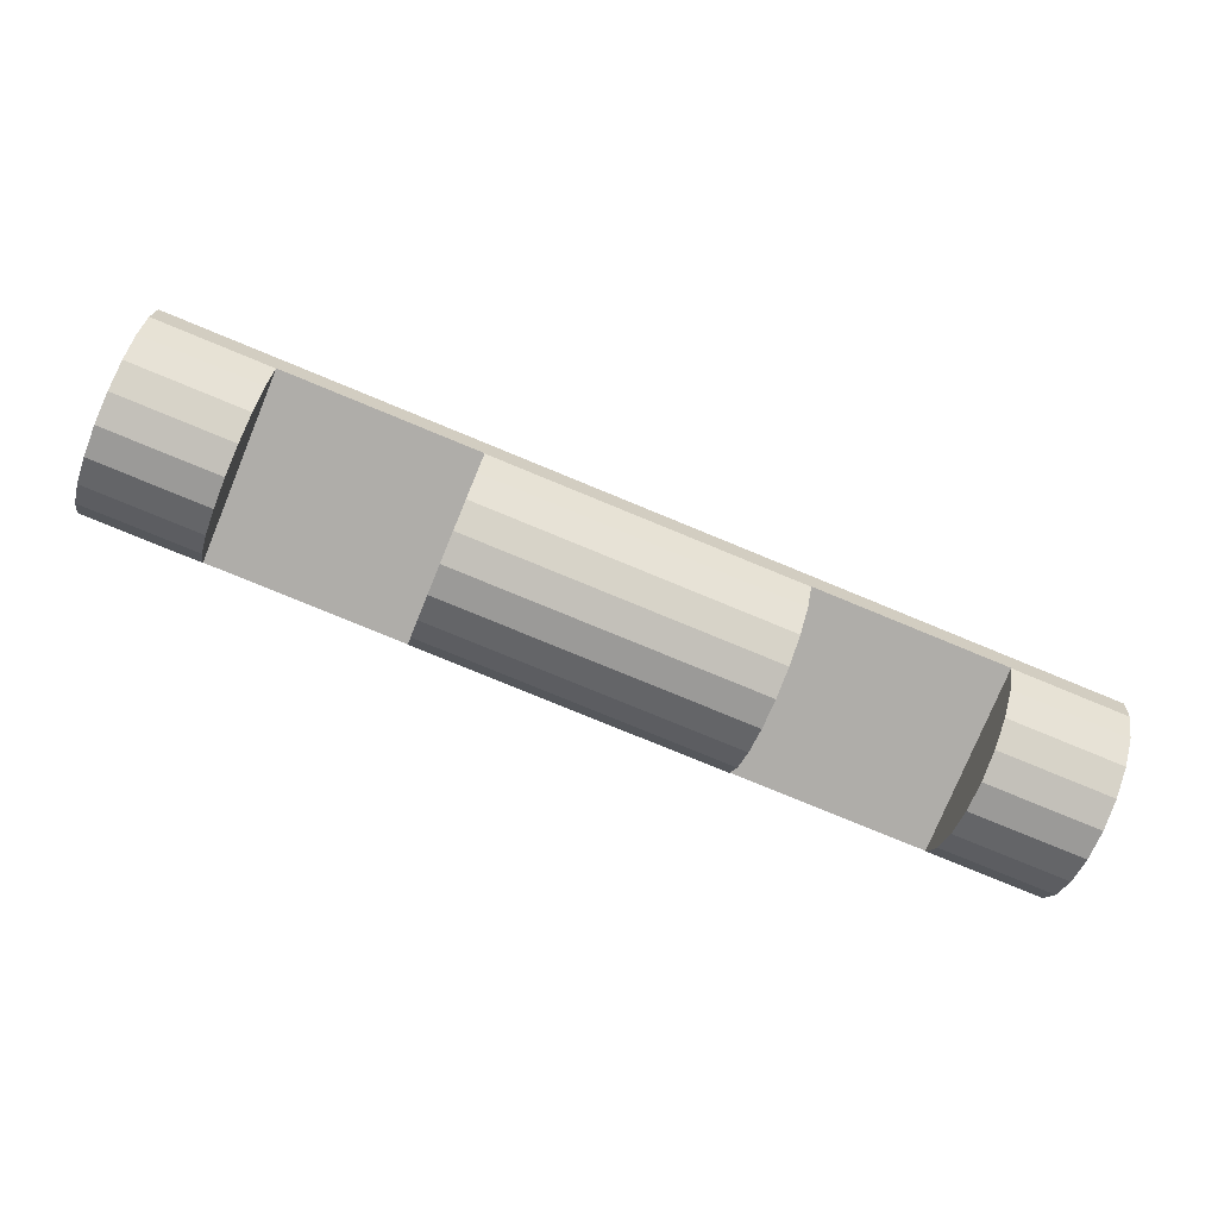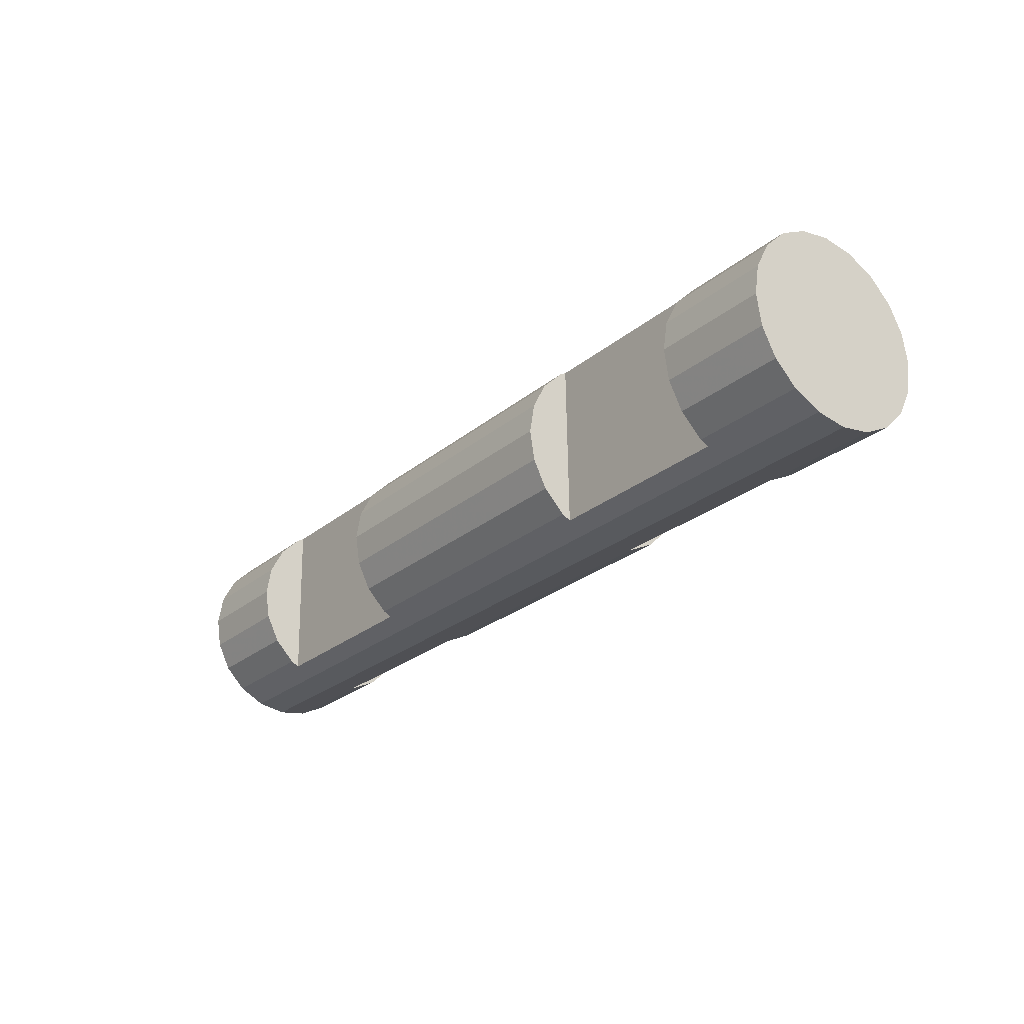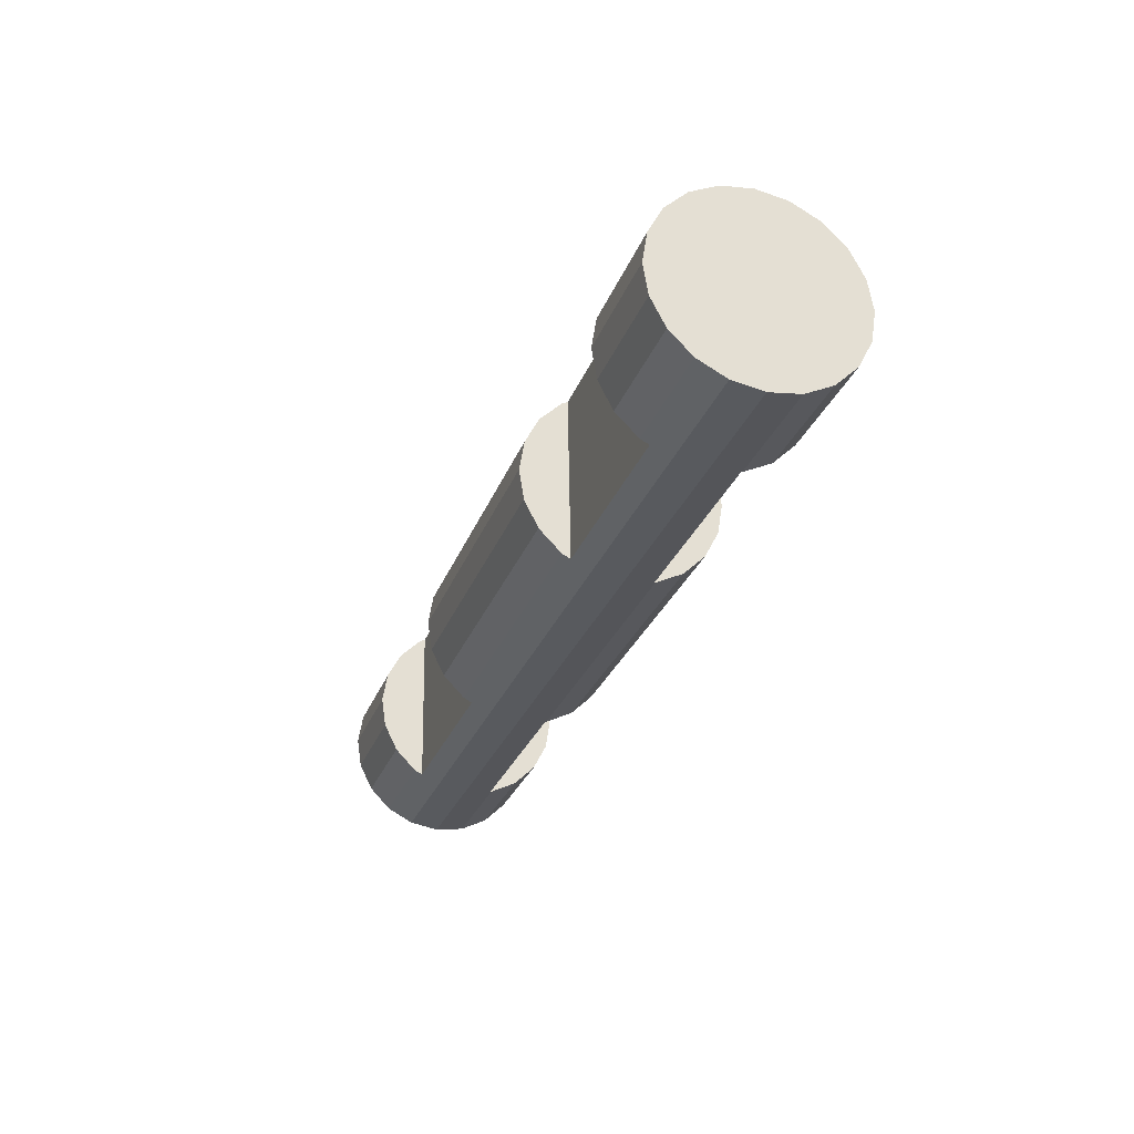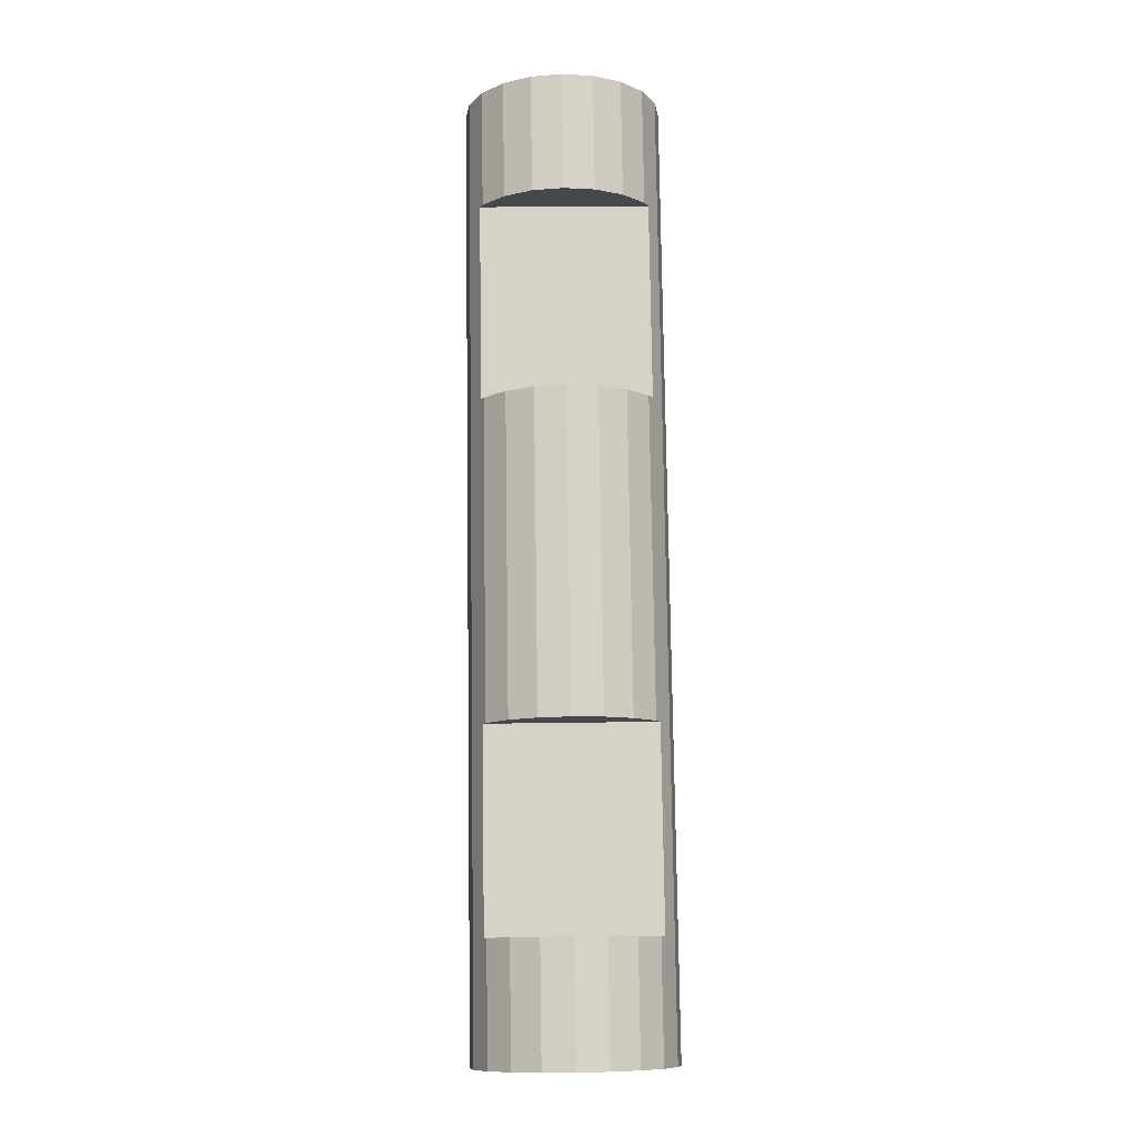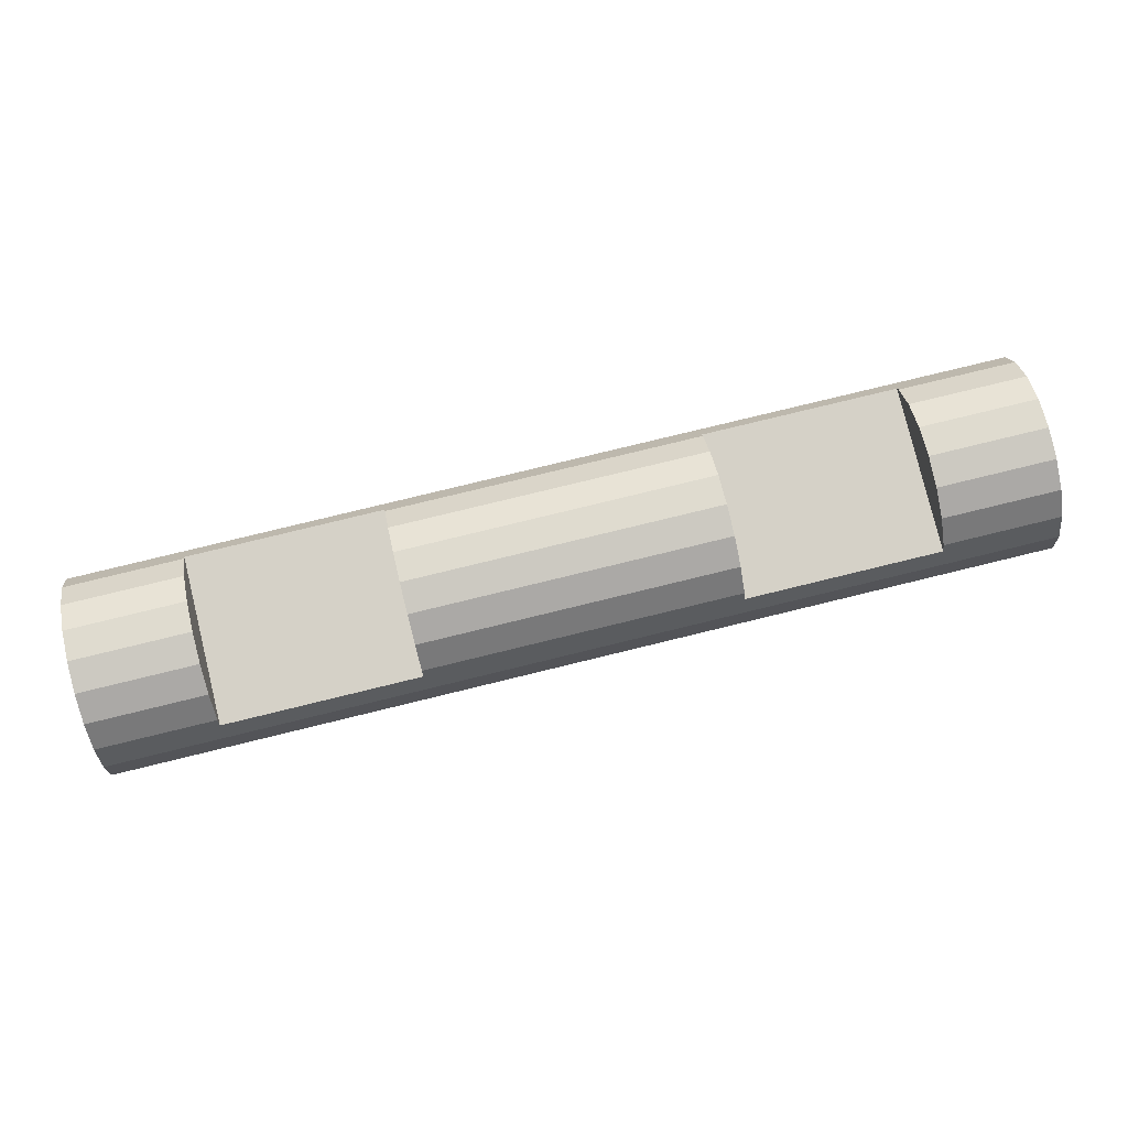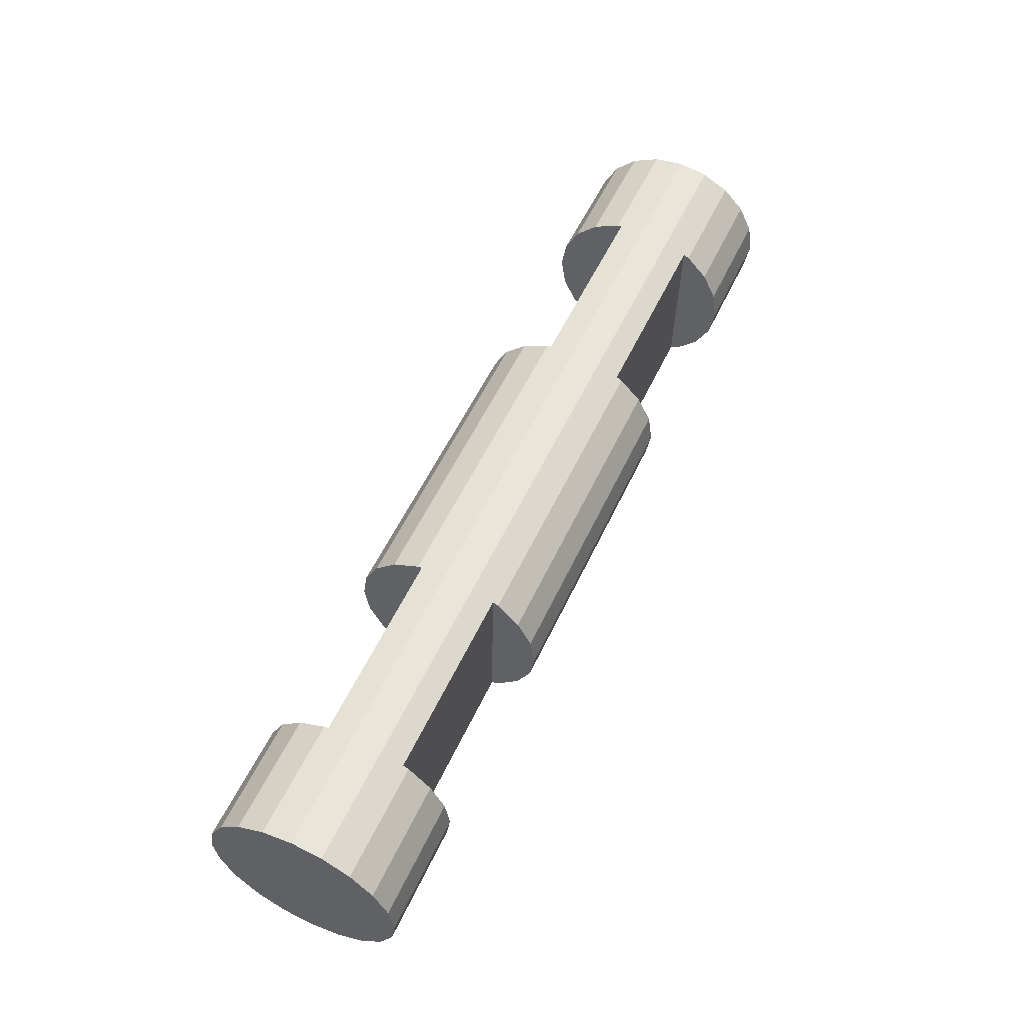
<metadata>
{"format":"obj","ext":"obj","renderer":"f3d","projection":"perspective","resolution":1024,"background":"white","views":[{"elev":-78.3,"azim":-22.4,"up":"+Z"},{"elev":-25.7,"azim":52.4,"up":"+Y"},{"elev":-29.1,"azim":71.4,"up":"+Y"},{"elev":78.6,"azim":-90.8,"up":"+Z"},{"elev":78.5,"azim":-13.7,"up":"+Z"},{"elev":55.7,"azim":-65.1,"up":"+Y"}]}
</metadata>
<code>
o obj_0
v -53 		-10.88 		18.09
v -53 		-8.09 		19.51
v -53 		-5 		20
v -53 		-1.909 		19.51
v -53 		0.878 		18.09
v -41 		-13.53 		15.02
v -41 		-13.09 		15.88
v -53 		0.878 		1.91
v -53 		3.091 		15.88
v -53 		4.511 		13.09
v -53 		5 		10
v -53 		4.511 		6.91
v -53 		3.091 		4.122
v -41 		-14.53 		7.01
v -41 		-14.51 		6.91
v -41 		-13.09 		4.122
v -41 		-10.88 		1.91
v -41 		-8.09 		0.489
v -41 		-5 		4.061e-15
v -41 		-1.909 		0.489
v -53 		-15 		10
v -53 		-14.51 		13.09
v -53 		-13.09 		15.88
v 31 		-14.53 		7.01
v 31 		-14.51 		6.91
v 31 		-13.53 		15.02
v 31 		-13.09 		15.88
v 43 		-13.09 		15.88
v 31 		-10.88 		18.09
v 31 		-8.09 		19.51
v 31 		-5 		20
v 31 		-1.909 		19.51
v 31 		-1.909 		0.489
v 31 		-5 		4.061e-15
v 31 		-8.09 		0.489
v 31 		-10.88 		1.91
v 31 		0.878 		18.09
v 31 		-13.09 		4.122
v 11 		-10.88 		18.09
v 11 		-8.09 		19.51
v 11 		-5 		20
v 31 		4.58 		7.345
v 11 		-1.909 		19.51
v 31 		4.511 		6.91
v 11 		0.878 		18.09
v 31 		3.091 		4.122
v 31 		0.878 		1.91
v 31 		3.091 		15.88
v 11 		4.58 		7.345
v 31 		3.377 		15.32
v 11 		4.511 		6.91
v 11 		3.091 		4.122
v 11 		0.878 		1.91
v -17 		4.511 		13.09
v -21 		3.377 		15.32
v -21 		4.58 		7.345
v 11 		3.091 		15.88
v 11 		3.377 		15.32
v -21 		3.091 		15.88
v -21 		4.511 		6.91
v -21 		3.091 		4.122
v -21 		0.878 		1.91
v -21 		-1.909 		0.489
v -21 		-5 		4.061e-15
v -21 		-8.09 		0.489
v -21 		-10.88 		1.91
v -21 		-13.09 		4.122
v -21 		-14.51 		6.91
v -21 		-14.53 		7.01
v -17 		-15 		10
v -17 		-14.51 		13.09
v -21 		-13.53 		15.02
v -21 		-13.09 		15.88
v -41 		-10.88 		18.09
v -41 		-8.09 		19.51
v -41 		-5 		20
v -41 		-1.909 		19.51
v -21 		-10.88 		18.09
v -41 		0.878 		18.09
v -21 		-8.09 		19.51
v -21 		-5 		20
v -21 		-1.909 		19.51
v -21 		0.878 		18.09
v -53 		-1.909 		0.489
v -53 		-5 		4.061e-15
v -53 		-8.09 		0.489
v -53 		-10.88 		1.91
v -53 		-13.09 		4.122
v -53 		-14.51 		6.91
v 43 		0.878 		18.09
v 43 		-1.909 		19.51
v 43 		-5 		20
v 43 		-8.09 		19.51
v 43 		-10.88 		18.09
v -41 		4.58 		7.345
v 43 		5 		10
v -41 		4.511 		6.91
v 43 		4.511 		13.09
v 43 		3.091 		15.88
v 43 		0.878 		1.91
v 43 		3.091 		4.122
v 43 		4.511 		6.91
v -41 		3.091 		4.122
v -41 		0.878 		1.91
v 43 		-14.51 		13.09
v 43 		-15 		10
v 43 		-14.51 		6.91
v 43 		-13.09 		4.122
v 43 		-10.88 		1.91
v 43 		-8.09 		0.489
v 43 		-5 		4.061e-15
v -41 		3.091 		15.88
v 43 		-1.909 		0.489
v -41 		3.377 		15.32
v 11 		-1.909 		0.489
v 11 		-5 		4.061e-15
v 11 		-8.09 		0.489
v 11 		-10.88 		1.91
v 11 		-13.09 		4.122
v 11 		-14.51 		6.91
v 11 		-14.53 		7.01
v 11 		-13.53 		15.02
v 11 		-13.09 		15.88
g group_undefined
f 3 8 2
f 4 8 3
f 5 8 4
f 8 5 9
f 8 9 10
f 8 10 11
f 8 11 12
f 8 12 13
f 16 17 15
f 14 15 17
f 14 17 18
f 14 18 19
f 14 19 20
f 25 107 24
f 75 2 1
f 3 2 75
f 77 4 3
f 79 5 4
f 79 4 77
f 105 28 26
f 12 103 13
f 103 8 13
f 5 79 9
f 112 114 9
f 27 29 26
f 33 34 24
f 34 35 24
f 35 36 24
f 38 25 36
f 24 36 25
f 29 30 26
f 30 31 26
f 31 32 26
f 37 26 32
f 49 96 42
f 96 102 42
f 41 40 122
f 43 41 122
f 39 122 40
f 51 56 49
f 48 99 50
f 50 98 58
f 54 57 58
f 62 69 61
f 60 61 69
f 58 122 50
f 83 45 57
f 70 69 68
f 115 63 62
f 63 115 64
f 116 64 115
f 73 72 71
f 64 116 117
f 64 117 65
f 66 65 118
f 117 118 65
f 118 67 66
f 120 68 67
f 73 55 72
f 70 68 120
f 63 69 62
f 64 69 63
f 56 60 69
f 69 64 65
f 69 65 66
f 67 68 66
f 69 66 68
f 1 7 74
f 74 75 1
f 75 76 3
f 76 77 3
f 112 9 79
f 77 74 79
f 6 79 7
f 76 74 77
f 75 74 76
f 7 79 74
f 26 50 122
f 59 83 57
f 49 42 24
f 73 78 55
f 78 80 55
f 80 81 55
f 83 59 81
f 82 83 81
f 55 81 59
f 37 48 26
f 50 26 48
f 95 11 56
f 24 42 44
f 24 44 46
f 24 46 47
f 24 47 33
f 96 49 56
f 60 56 51
f 51 61 60
f 36 108 38
f 25 38 108
f 10 114 54
f 55 54 114
f 55 59 54
f 57 54 59
f 96 11 54
f 1 8 23
f 22 23 8
f 1 2 8
f 84 21 8
f 22 8 21
f 21 84 85
f 21 85 86
f 21 86 87
f 88 89 87
f 21 87 89
f 92 98 91
f 93 98 92
f 28 100 94
f 94 98 93
f 96 56 11
f 11 95 12
f 97 12 95
f 99 90 98
f 90 91 98
f 96 98 94
f 100 101 94
f 102 94 101
f 96 94 102
f 97 103 12
f 103 104 8
f 20 84 104
f 106 107 105
f 107 108 105
f 108 109 105
f 28 105 109
f 28 109 110
f 28 110 111
f 28 111 113
f 28 113 100
f 27 28 29
f 94 29 28
f 10 9 114
f 30 29 93
f 94 93 29
f 93 92 31
f 93 31 30
f 10 54 11
f 32 31 91
f 92 91 31
f 32 91 37
f 90 37 91
f 114 6 55
f 56 14 95
f 44 42 102
f 6 114 112
f 6 112 79
f 102 101 46
f 102 46 44
f 97 14 103
f 95 14 97
f 104 103 14
f 104 14 20
f 47 46 100
f 101 100 46
f 8 104 84
f 85 84 19
f 20 19 84
f 48 37 99
f 99 37 90
f 18 86 19
f 85 19 86
f 54 58 98
f 99 98 50
f 18 17 86
f 98 96 54
f 47 100 33
f 113 33 100
f 89 16 15
f 111 34 33
f 111 33 113
f 70 14 69
f 110 35 111
f 34 111 35
f 70 21 14
f 21 89 14
f 15 14 89
f 36 35 109
f 110 109 35
f 22 21 71
f 109 108 36
f 70 71 21
f 107 25 108
f 22 71 6
f 72 6 71
f 106 24 107
f 7 23 6
f 27 26 28
f 72 55 6
f 122 58 57
f 122 57 45
f 14 56 69
f 49 53 51
f 52 51 53
f 86 17 87
f 88 87 16
f 17 16 87
f 89 88 16
f 22 6 23
f 7 1 23
f 67 118 119
f 119 120 67
f 121 24 106
f 106 70 121
f 70 120 121
f 105 71 106
f 106 71 70
f 71 105 122
f 26 122 105
f 73 71 123
f 122 123 71
f 73 123 39
f 121 49 24
f 45 43 122
f 39 123 122
f 49 121 120
f 49 120 119
f 49 119 118
f 49 118 117
f 49 117 116
f 49 116 115
f 49 115 53
f 78 73 39
f 40 80 78
f 40 78 39
f 80 40 81
f 41 81 40
f 43 82 81
f 43 81 41
f 82 43 83
f 45 83 43
f 51 52 61
f 62 61 53
f 52 53 61
f 53 115 62

</code>
